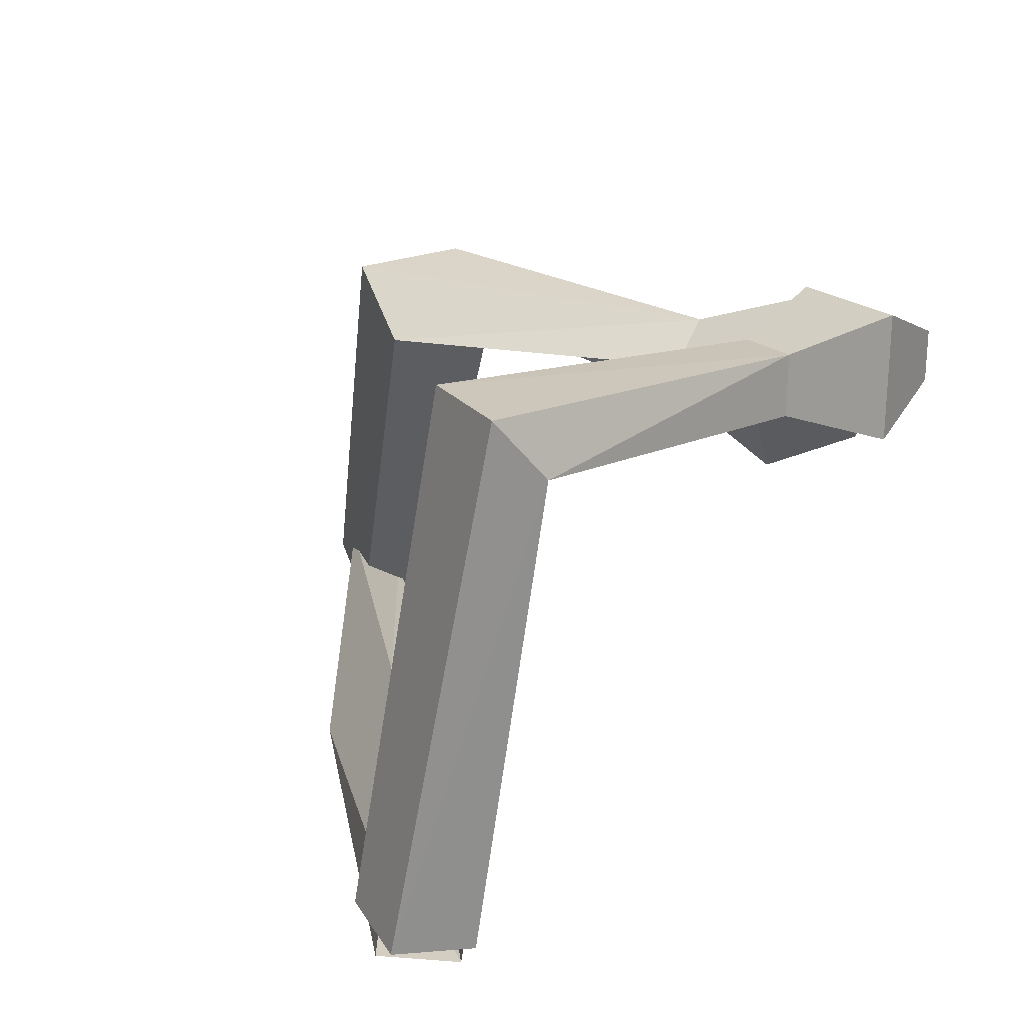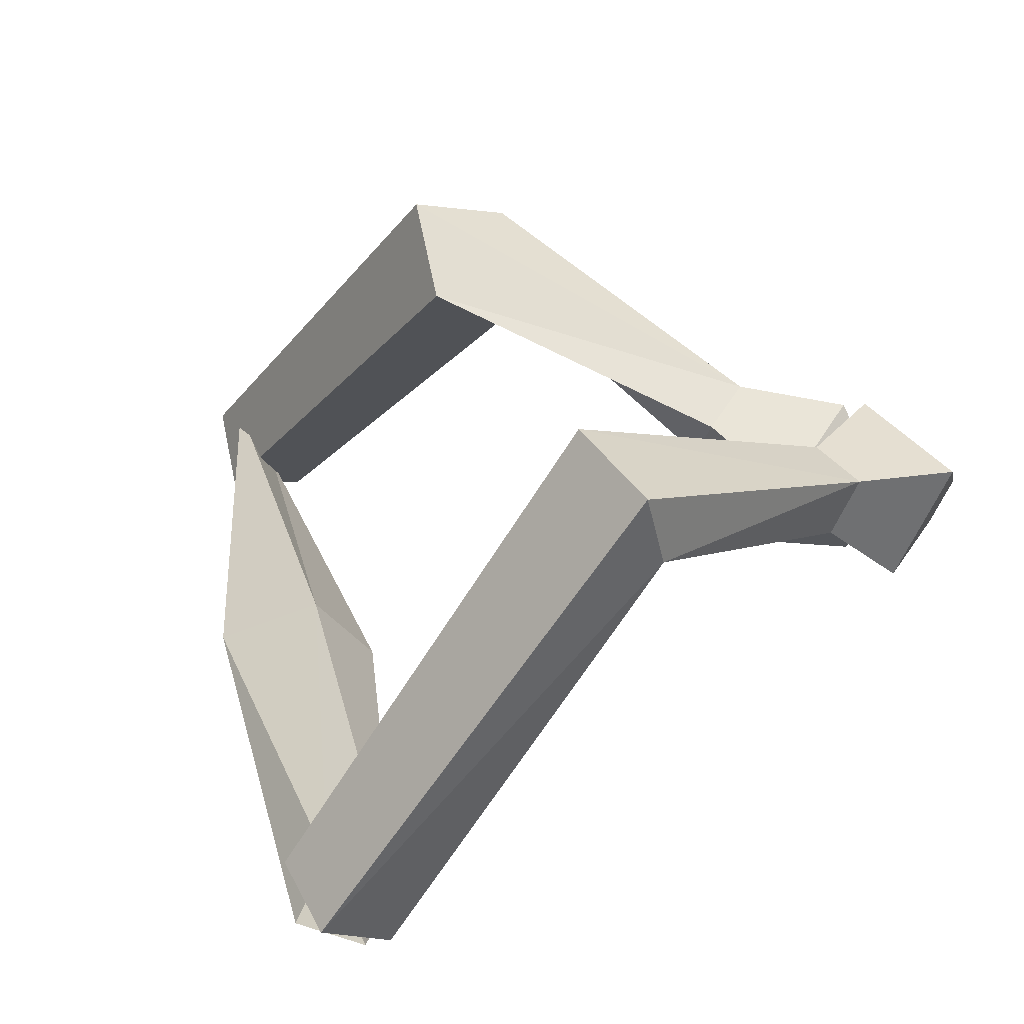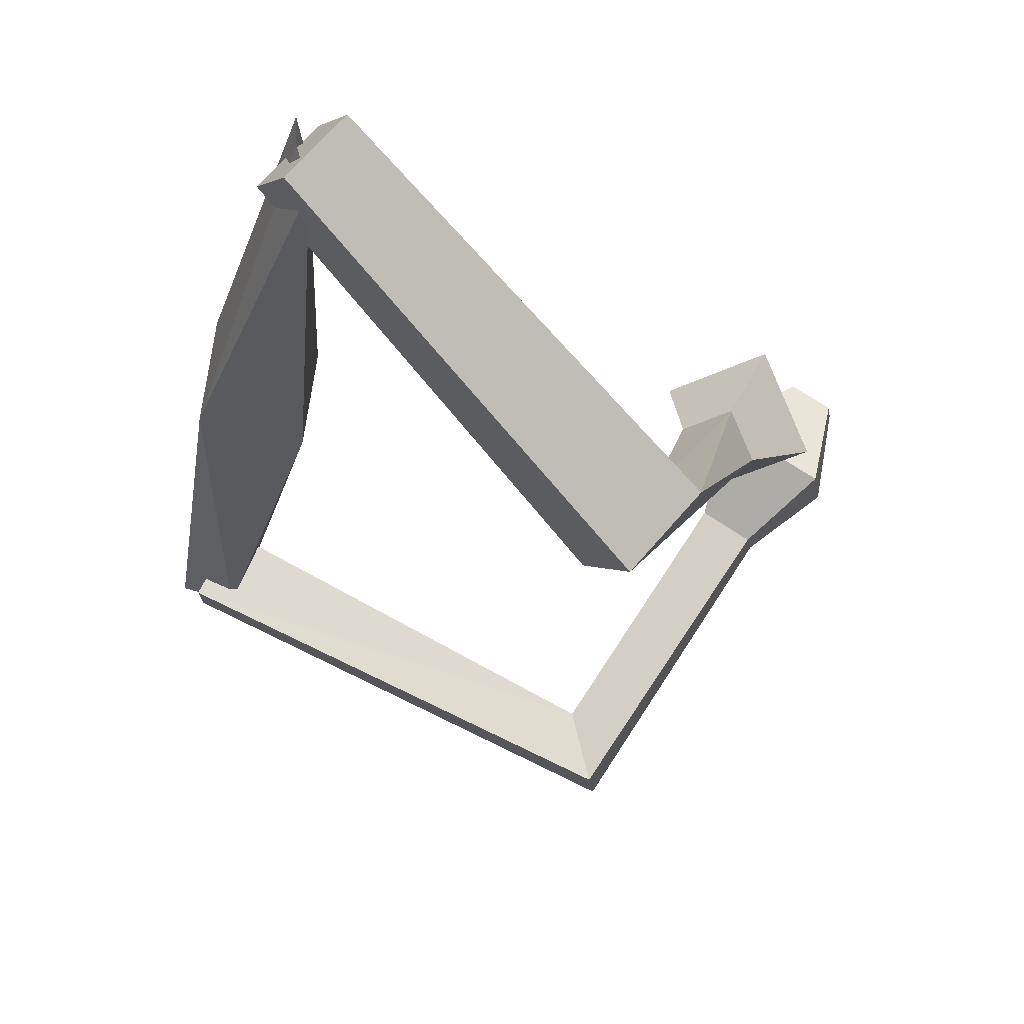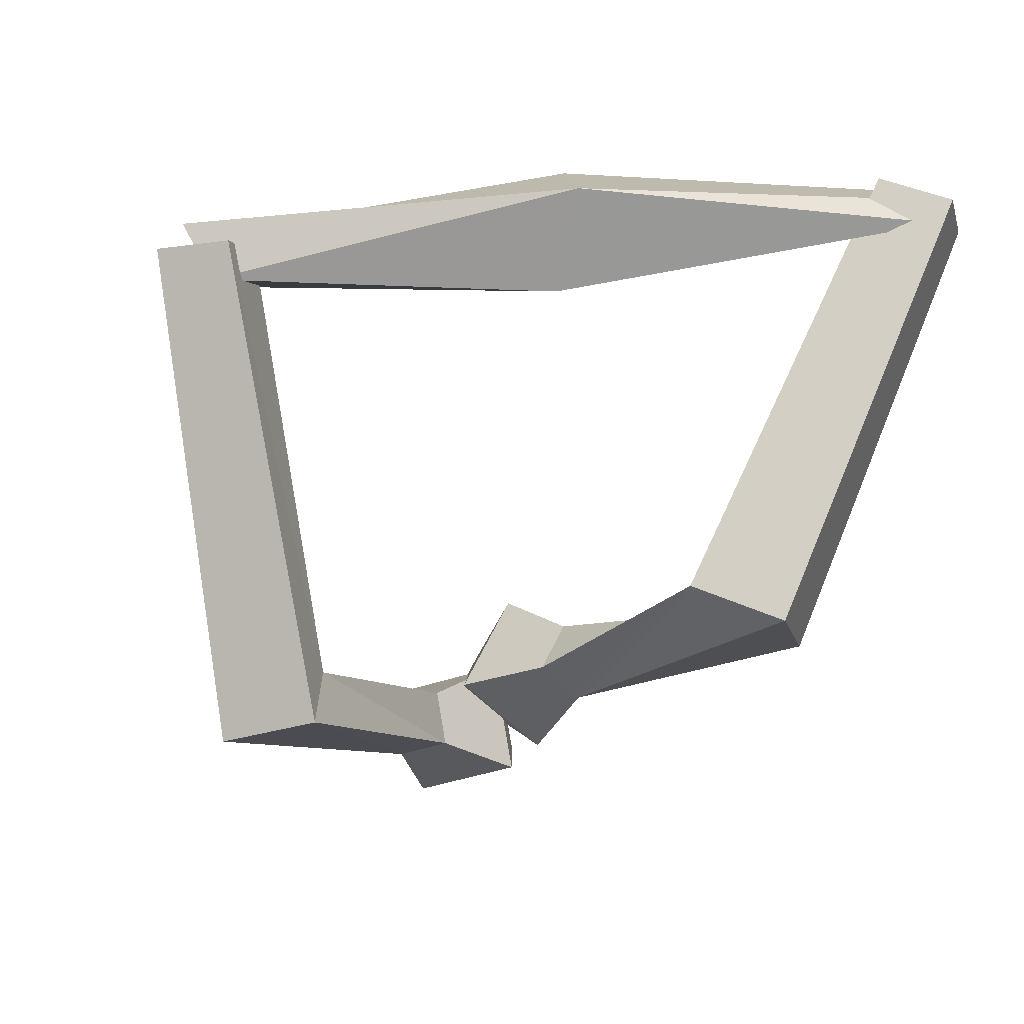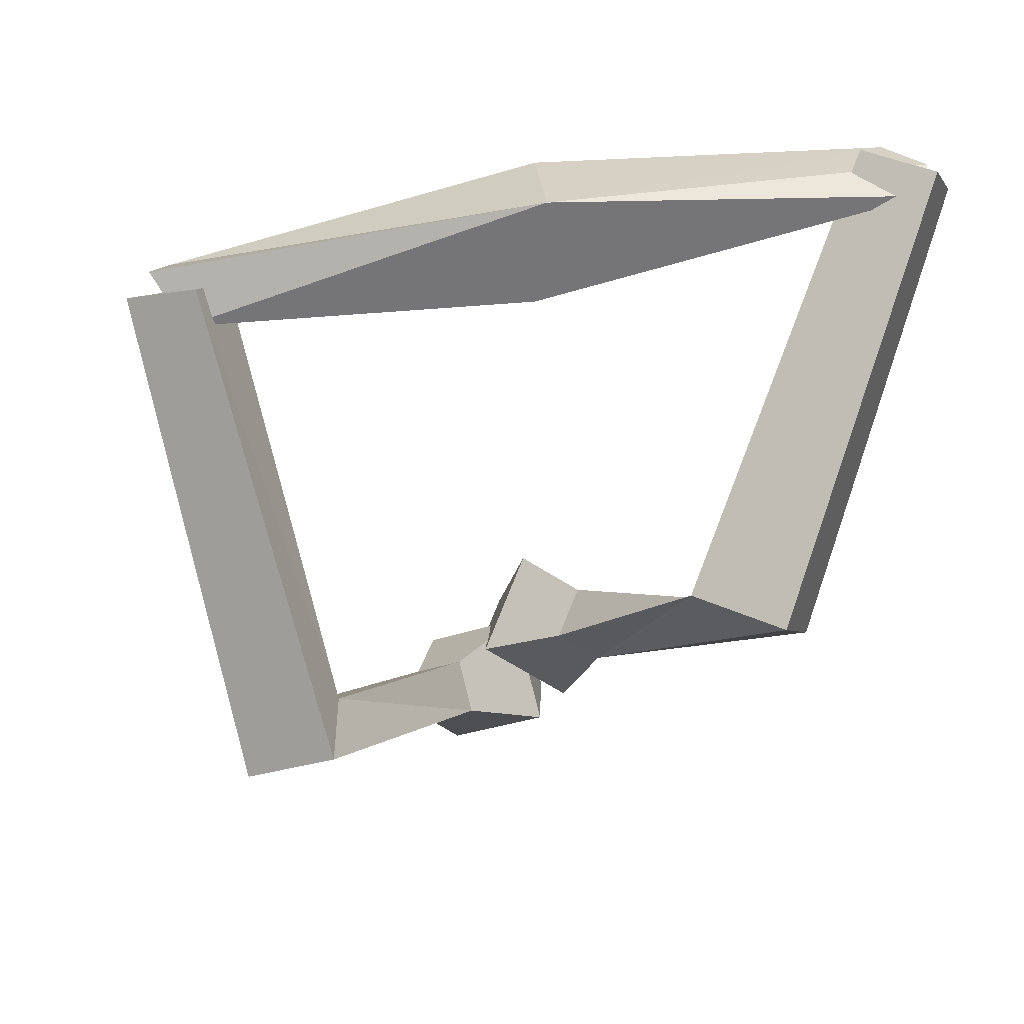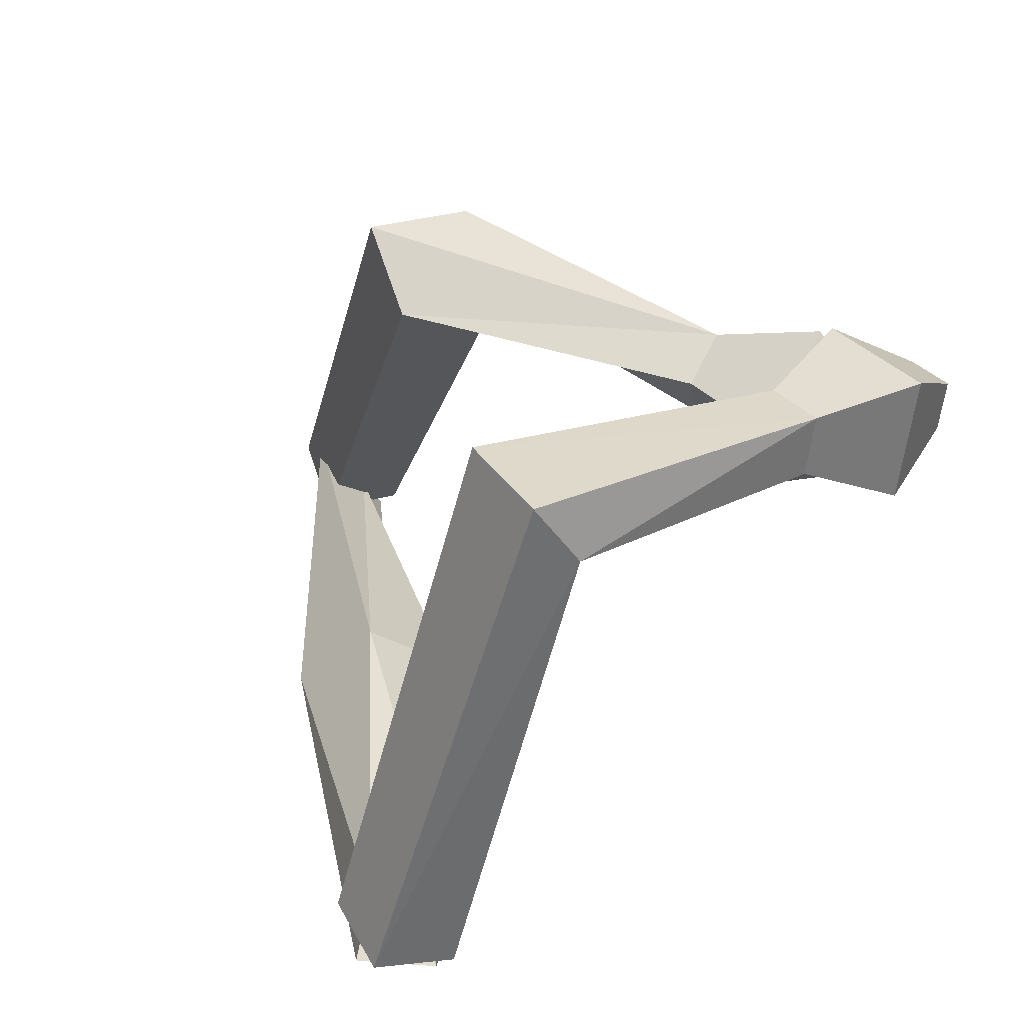
<metadata>
{"format":"obj","ext":"obj","renderer":"f3d","projection":"perspective","resolution":1024,"background":"white","views":[{"elev":-50.9,"azim":52.0,"up":"+Z"},{"elev":-43.5,"azim":27.0,"up":"+Z"},{"elev":-26.5,"azim":-26.1,"up":"+Y"},{"elev":-68.7,"azim":-101.6,"up":"+Y"},{"elev":-56.3,"azim":-96.1,"up":"+Y"},{"elev":-40.2,"azim":45.5,"up":"+Z"}]}
</metadata>
<code>
o Cube
v 0.5601 -0.09301 -1.964
v 0.7578 0.04656 -2.406
v 0.3788 -0.3767 -2.429
v 0.6587 -0.5299 -2.178
v 0.382 -0.5404 -2.116
v 0.5676 -0.4013 -2.563
v 0.5658 0.08714 -2.358
v 0.8405 -0.05465 -2.163
v 4.104 0.5809 0.482
v 3.878 0.7511 0.3838
v 4.045 0.8371 0.1502
v 4.271 0.6669 0.2484
v 2.928 -1.905 -1.007
v 2.806 -1.437 -1.013
v 3.124 -1.301 -1.555
v 3.246 -1.769 -1.549
v 3.969 -0.003023 0.4533
v 3.822 0.6305 -0.3672
v 3.41 0.418 0.2104
v 4.38 0.2095 -0.1244
v 3.452 -0.09178 -0.1906
v 3.925 -0.1935 -0.354
v 3.724 -0.2973 -0.07204
v 3.652 0.01196 -0.4725
v -0.7123 0.08827 1.949
v -0.4315 0.4706 2.139
v -0.6483 0.111 2.393
v -0.5503 -0.1474 2.361
v -0.7156 -0.1379 2.407
v -0.4348 0.2445 2.598
v -0.5773 0.4701 2.164
v -0.4791 0.2118 2.132
v 0.3427 -0.3538 0.003799
v -0.3495 -0.3495 -0.000446
v 0.4017 0.2697 0.05573
v -0.2608 0.4059 -0.0565
v 3.851 0.5812 0.2579
v 3.689 0.5506 0.008459
v 3.507 0.7704 0.09975
v 3.67 0.8011 0.3492
v 1.753 -1.704 1.728
v 1.758 -1.417 1.148
v 2.113 -0.9334 1.389
v 2.109 -1.22 1.969
v 3.807 0.09787 0.6108
v 2.956 0.5657 0.2197
v 3.405 0.02198 -0.006128
v 3.358 0.6415 0.8366
v 3.049 -0.2167 0.4826
v 3.026 0.0857 0.8939
v 3.245 -0.1797 0.7837
v 2.83 0.04866 0.5928
f 34 3 4
f 8 7 36
f 34 36 7
f 33 4 8
f 6 5 1
f 11 10 9
f 17 9 10
f 20 18 11
f 20 12 9
f 19 10 11
f 1 14 15
f 5 6 16
f 6 2 15
f 5 13 14
f 24 21 19
f 23 22 20
f 24 18 20
f 23 17 19
f 14 13 23
f 15 24 22
f 13 16 22
f 14 21 24
f 28 27 34
f 36 31 32
f 34 27 31
f 32 28 33
f 30 26 25
f 40 37 38
f 38 37 45
f 48 40 39
f 37 40 48
f 39 38 47
f 43 42 25
f 41 44 30
f 30 44 43
f 42 41 29
f 46 47 49
f 51 45 48
f 48 46 52
f 49 47 45
f 42 49 51
f 50 52 43
f 51 50 44
f 43 52 49
f 33 34 4
f 35 8 36
f 3 34 7
f 35 33 8
f 2 6 1
f 12 11 9
f 19 17 10
f 12 20 11
f 17 20 9
f 18 19 11
f 2 1 15
f 13 5 16
f 16 6 15
f 1 5 14
f 18 24 19
f 17 23 20
f 22 24 20
f 21 23 19
f 21 14 23
f 16 15 22
f 23 13 22
f 15 14 24
f 33 28 34
f 35 36 32
f 36 34 31
f 35 32 33
f 29 30 25
f 39 40 38
f 47 38 45
f 46 48 39
f 45 37 48
f 46 39 47
f 26 43 25
f 29 41 30
f 26 30 43
f 25 42 29
f 52 46 49
f 50 51 48
f 50 48 52
f 51 49 45
f 41 42 51
f 44 50 43
f 41 51 44
f 42 43 49

</code>
